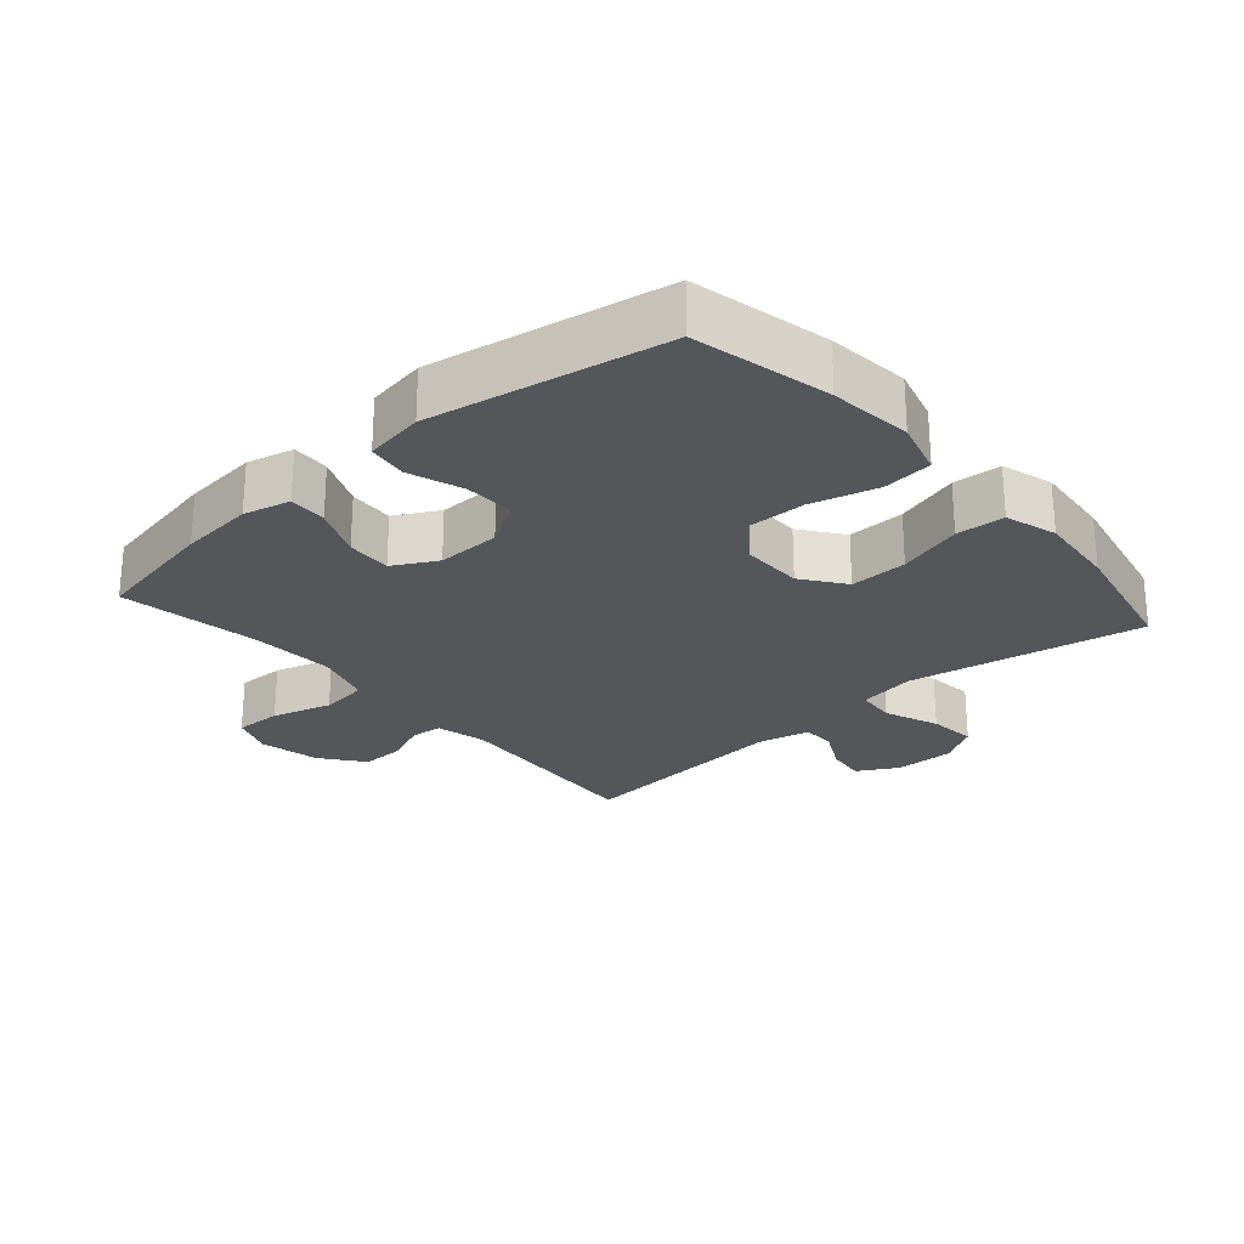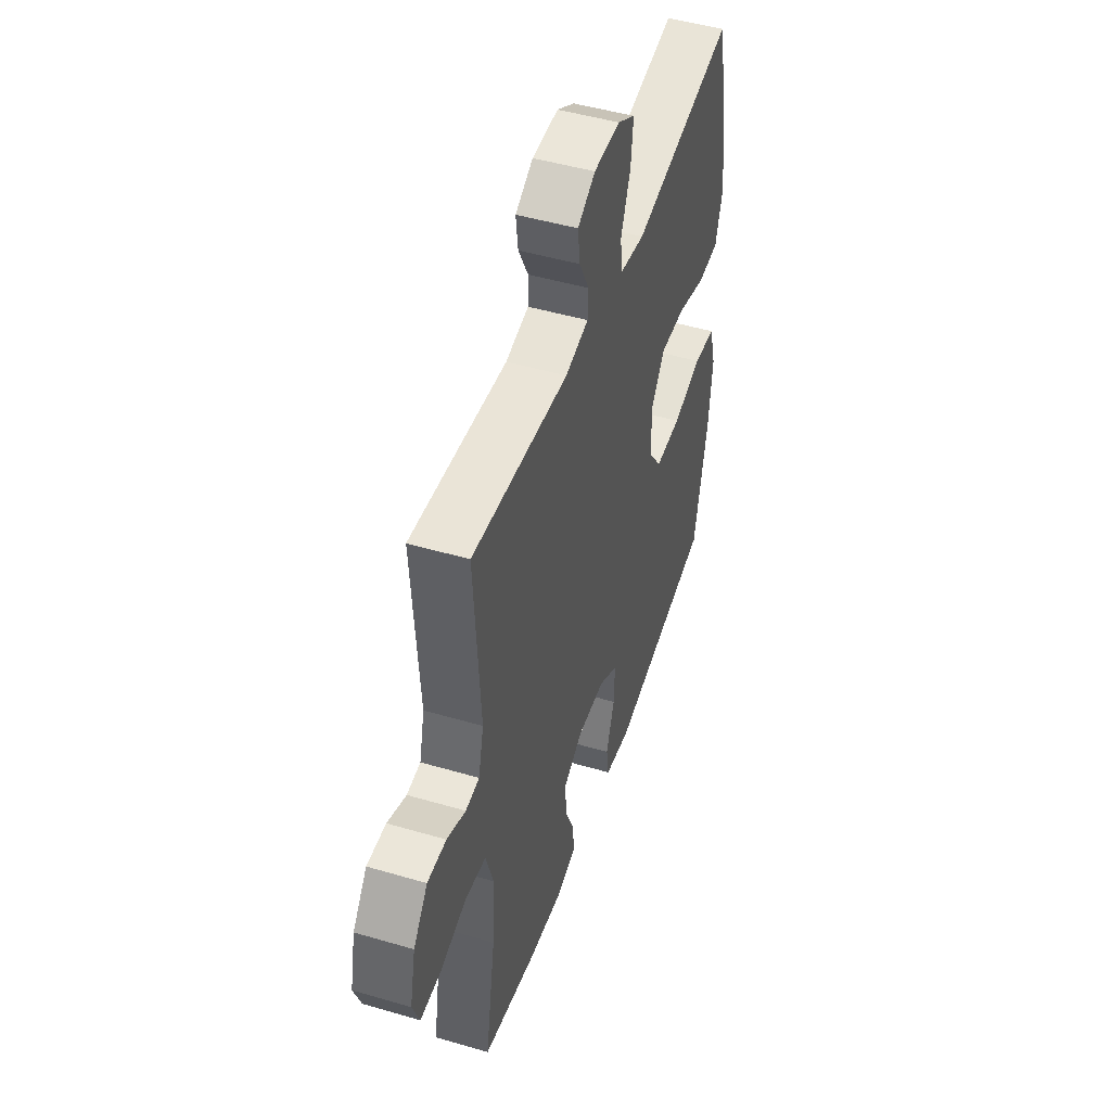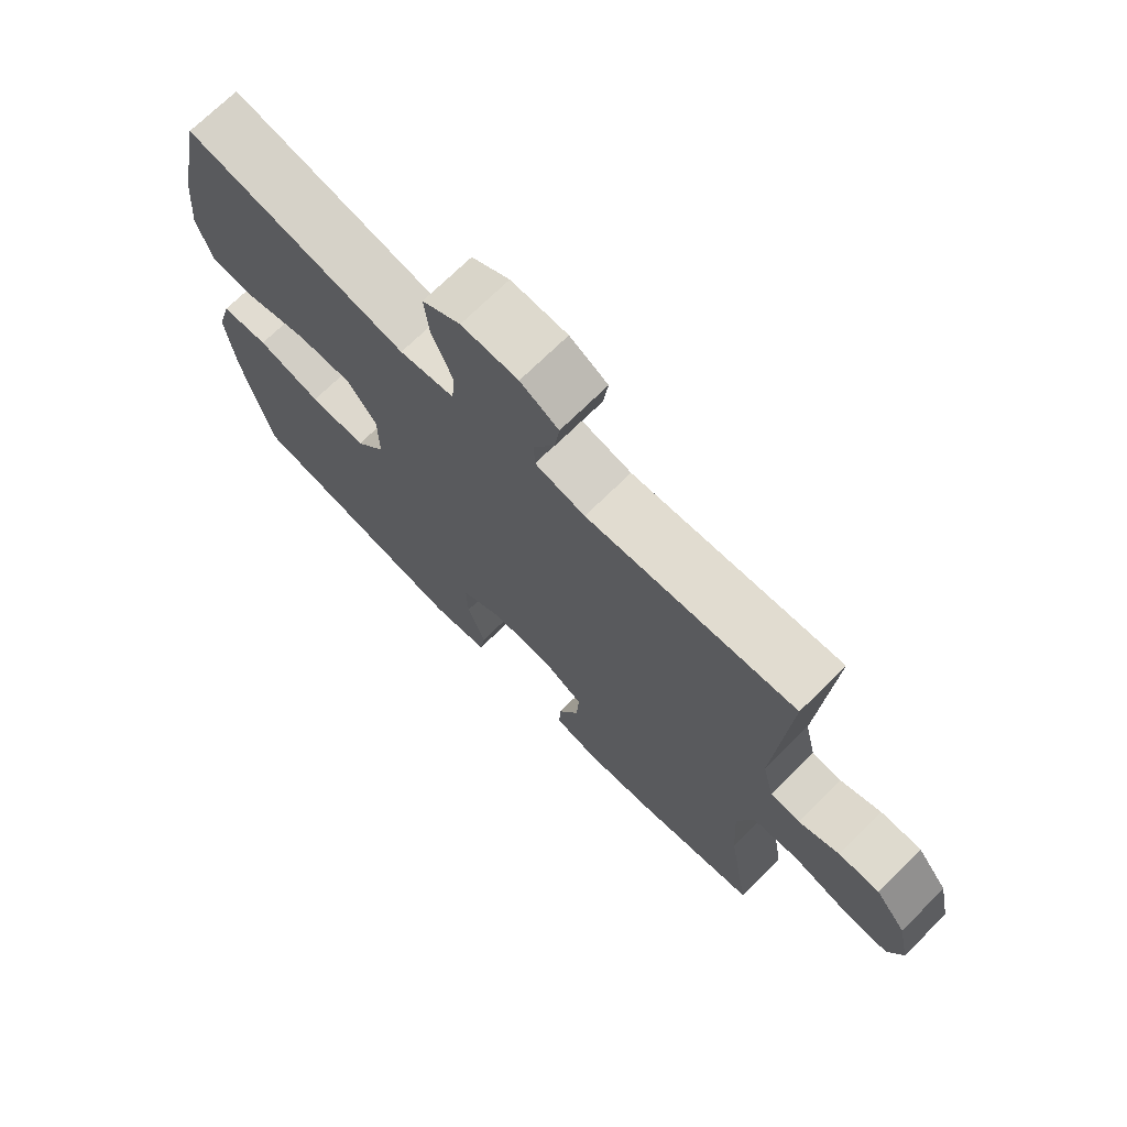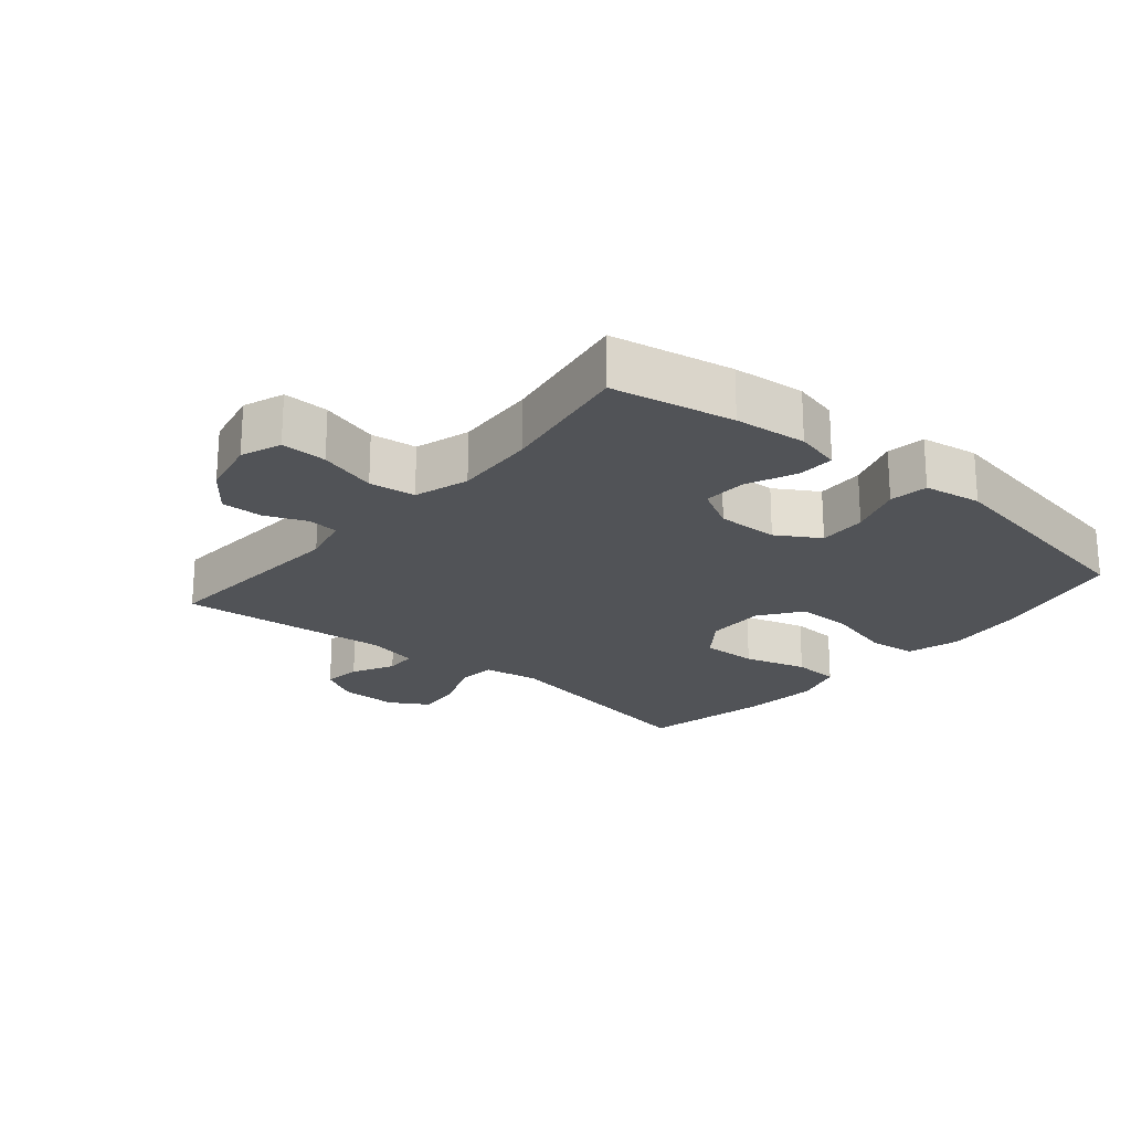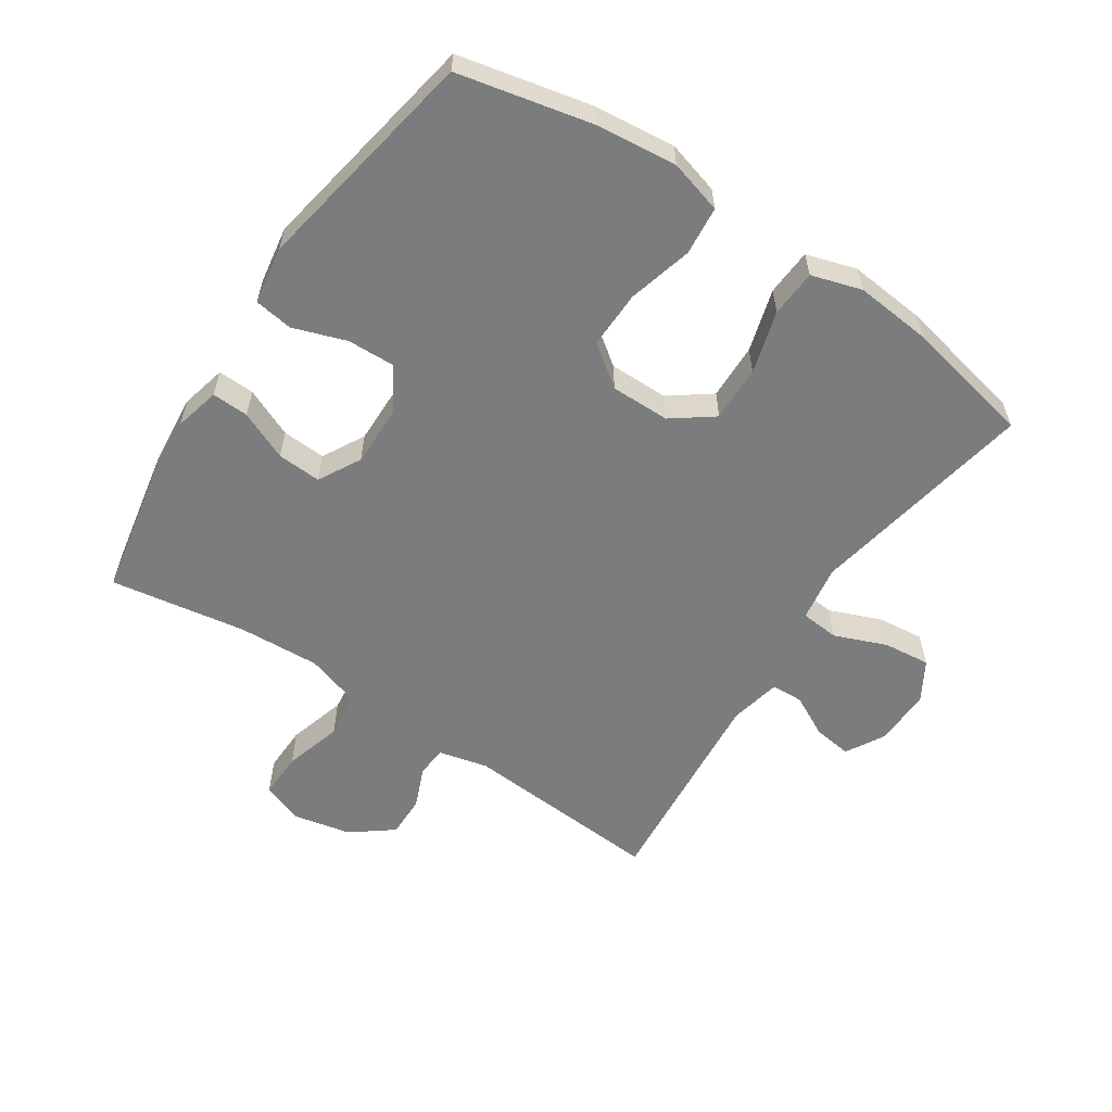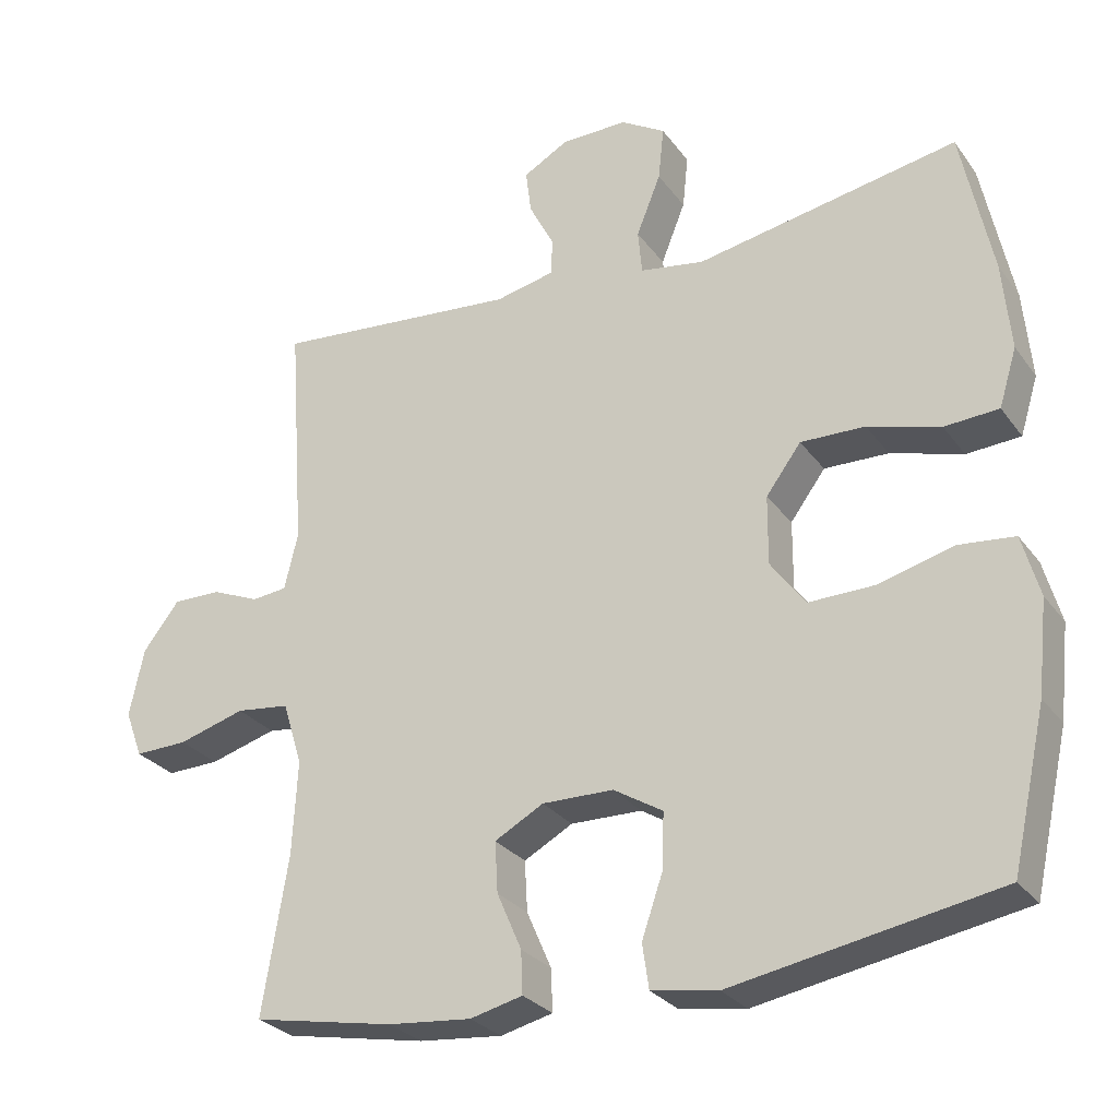
<metadata>
{"format":"obj","ext":"obj","renderer":"f3d","projection":"perspective","resolution":1024,"background":"white","views":[{"elev":-25.5,"azim":-138.8,"up":"+Y"},{"elev":47.7,"azim":108.3,"up":"+Z"},{"elev":71.5,"azim":45.4,"up":"+Z"},{"elev":-21.9,"azim":140.0,"up":"+Y"},{"elev":-58.6,"azim":-123.6,"up":"+Y"},{"elev":-27.8,"azim":-151.5,"up":"+Z"}]}
</metadata>
<code>
o path2696
v 0.1414 0.0375 0.4584
v 0.06065 0.0375 0.4762
v 0.05897 0.0375 0.5262
v 0.09318 0.0375 0.5924
v 0.1007 0.0375 0.6525
v 0.03925 0.0375 0.6873
v -0.05187 0.0375 0.6888
v -0.113 0.0375 0.6523
v -0.1053 0.0375 0.5791
v -0.07208 0.0375 0.4958
v -0.07752 0.0375 0.4353
v -0.1656 0.0375 0.4211
v -0.5243 0.0375 0.488
v -0.5668 0.0375 0.2854
v -0.5781 0.0375 0.1641
v -0.5539 0.0375 0.08479
v -0.4796 0.0375 0.08009
v -0.3806 0.0375 0.1087
v -0.2924 0.0375 0.1107
v -0.2446 0.0375 0.04586
v -0.2439 0.0375 -0.04778
v -0.2916 0.0375 -0.1126
v -0.3822 0.0375 -0.1108
v -0.4845 0.0375 -0.08321
v -0.5611 0.0375 -0.09069
v -0.5849 0.0375 -0.175
v -0.5713 0.0375 -0.3021
v -0.5243 0.0375 -0.5137
v -0.1616 0.0375 -0.5792
v -0.07085 0.0375 -0.5646
v -0.062 0.0375 -0.5039
v -0.09094 0.0375 -0.4197
v -0.09348 0.0375 -0.344
v -0.02619 0.0375 -0.3033
v 0.07116 0.0375 -0.3018
v 0.138 0.0375 -0.3384
v 0.1341 0.0375 -0.4077
v 0.1004 0.0375 -0.4855
v 0.09814 0.0375 -0.5434
v 0.17 0.0375 -0.561
v 0.2843 0.0375 -0.5501
v 0.4776 0.0375 -0.5137
v 0.4423 0.0375 -0.2993
v 0.4352 0.0375 -0.1703
v 0.4619 0.0375 -0.08411
v 0.5349 0.0375 -0.07527
v 0.6265 0.0375 -0.1021
v 0.6989 0.0375 -0.1041
v 0.7228 0.0375 -0.04009
v 0.7031 0.0375 0.05262
v 0.6533 0.0375 0.1173
v 0.5874 0.0375 0.1164
v 0.522 0.0375 0.08927
v 0.4741 0.0375 0.09429
v 0.4557 0.0375 0.1719
v 0.4776 0.0375 0.488
v 0.1414 -0.0375 0.4584
v 0.06065 -0.0375 0.4762
v 0.05897 -0.0375 0.5262
v 0.09318 -0.0375 0.5924
v 0.1007 -0.0375 0.6525
v 0.03925 -0.0375 0.6873
v -0.05187 -0.0375 0.6888
v -0.113 -0.0375 0.6523
v -0.1053 -0.0375 0.5791
v -0.07208 -0.0375 0.4958
v -0.07752 -0.0375 0.4353
v -0.1656 -0.0375 0.4211
v -0.5243 -0.0375 0.488
v -0.5668 -0.0375 0.2854
v -0.5781 -0.0375 0.1641
v -0.5539 -0.0375 0.08479
v -0.4796 -0.0375 0.08009
v -0.3806 -0.0375 0.1087
v -0.2924 -0.0375 0.1107
v -0.2446 -0.0375 0.04586
v -0.2439 -0.0375 -0.04778
v -0.2916 -0.0375 -0.1126
v -0.3822 -0.0375 -0.1108
v -0.4845 -0.0375 -0.08321
v -0.5611 -0.0375 -0.09069
v -0.5849 -0.0375 -0.175
v -0.5713 -0.0375 -0.3021
v -0.5243 -0.0375 -0.5137
v -0.1616 -0.0375 -0.5792
v -0.07085 -0.0375 -0.5646
v -0.062 -0.0375 -0.5039
v -0.09094 -0.0375 -0.4197
v -0.09348 -0.0375 -0.344
v -0.02619 -0.0375 -0.3033
v 0.07116 -0.0375 -0.3018
v 0.138 -0.0375 -0.3384
v 0.1341 -0.0375 -0.4077
v 0.1004 -0.0375 -0.4855
v 0.09814 -0.0375 -0.5434
v 0.17 -0.0375 -0.561
v 0.2843 -0.0375 -0.5501
v 0.4776 -0.0375 -0.5137
v 0.4423 -0.0375 -0.2993
v 0.4352 -0.0375 -0.1703
v 0.4619 -0.0375 -0.08411
v 0.5349 -0.0375 -0.07527
v 0.6265 -0.0375 -0.1021
v 0.6989 -0.0375 -0.1041
v 0.7228 -0.0375 -0.04009
v 0.7031 -0.0375 0.05262
v 0.6533 -0.0375 0.1173
v 0.5874 -0.0375 0.1164
v 0.522 -0.0375 0.08927
v 0.4741 -0.0375 0.09429
v 0.4557 -0.0375 0.1719
v 0.4776 -0.0375 0.488
v 0.03925 0.0375 0.6873
v -0.05187 0.0375 0.6888
v -0.113 0.0375 0.6523
v -0.113 0.0375 0.6523
v 0.1007 0.0375 0.6525
v 0.1007 0.0375 0.6525
v 0.09318 0.0375 0.5924
v -0.1053 0.0375 0.5791
v 0.05897 0.0375 0.5262
v -0.07208 0.0375 0.4958
v 0.06065 0.0375 0.4762
v 0.06065 0.0375 0.4762
v -0.07752 0.0375 0.4353
v -0.07752 0.0375 0.4353
v 0.1414 0.0375 0.4584
v 0.4776 0.0375 0.488
v 0.4776 0.0375 0.488
v -0.1656 0.0375 0.4211
v -0.5243 0.0375 0.488
v -0.5243 0.0375 0.488
v -0.5668 0.0375 0.2854
v 0.4557 0.0375 0.1719
v -0.5781 0.0375 0.1641
v 0.4741 0.0375 0.09429
v 0.4741 0.0375 0.09429
v -0.3806 0.0375 0.1087
v -0.2924 0.0375 0.1107
v -0.5539 0.0375 0.08479
v -0.5539 0.0375 0.08479
v 0.7031 0.0375 0.05262
v 0.6533 0.0375 0.1173
v 0.5874 0.0375 0.1164
v 0.522 0.0375 0.08927
v -0.2446 0.0375 0.04586
v -0.4796 0.0375 0.08009
v 0.7228 0.0375 -0.04009
v -0.2439 0.0375 -0.04778
v 0.6989 0.0375 -0.1041
v 0.6989 0.0375 -0.1041
v -0.2916 0.0375 -0.1126
v 0.6265 0.0375 -0.1021
v 0.5349 0.0375 -0.07527
v 0.4619 0.0375 -0.08411
v 0.4619 0.0375 -0.08411
v -0.3822 0.0375 -0.1108
v -0.4845 0.0375 -0.08321
v -0.5611 0.0375 -0.09069
v -0.5611 0.0375 -0.09069
v 0.4352 0.0375 -0.1703
v -0.5849 0.0375 -0.175
v 0.4423 0.0375 -0.2993
v -0.5713 0.0375 -0.3021
v 0.07116 0.0375 -0.3018
v 0.138 0.0375 -0.3384
v 0.138 0.0375 -0.3384
v -0.02619 0.0375 -0.3033
v -0.09348 0.0375 -0.344
v -0.09348 0.0375 -0.344
v 0.1341 0.0375 -0.4077
v -0.09094 0.0375 -0.4197
v 0.1004 0.0375 -0.4855
v 0.4776 0.0375 -0.5137
v 0.4776 0.0375 -0.5137
v -0.062 0.0375 -0.5039
v 0.09814 0.0375 -0.5434
v 0.09814 0.0375 -0.5434
v -0.5243 0.0375 -0.5137
v -0.5243 0.0375 -0.5137
v -0.07085 0.0375 -0.5646
v -0.07085 0.0375 -0.5646
v 0.2843 0.0375 -0.5501
v 0.17 0.0375 -0.561
v -0.1616 0.0375 -0.5792
v 0.03925 -0.0375 0.6873
v -0.05187 -0.0375 0.6888
v -0.113 -0.0375 0.6523
v -0.113 -0.0375 0.6523
v 0.1007 -0.0375 0.6525
v 0.1007 -0.0375 0.6525
v 0.09318 -0.0375 0.5924
v -0.1053 -0.0375 0.5791
v 0.05897 -0.0375 0.5262
v -0.07208 -0.0375 0.4958
v 0.06065 -0.0375 0.4762
v 0.06065 -0.0375 0.4762
v -0.07752 -0.0375 0.4353
v -0.07752 -0.0375 0.4353
v 0.1414 -0.0375 0.4584
v 0.4776 -0.0375 0.488
v 0.4776 -0.0375 0.488
v -0.1656 -0.0375 0.4211
v -0.5243 -0.0375 0.488
v -0.5243 -0.0375 0.488
v -0.5668 -0.0375 0.2854
v 0.4557 -0.0375 0.1719
v -0.5781 -0.0375 0.1641
v 0.4741 -0.0375 0.09429
v 0.4741 -0.0375 0.09429
v -0.3806 -0.0375 0.1087
v -0.2924 -0.0375 0.1107
v -0.5539 -0.0375 0.08479
v -0.5539 -0.0375 0.08479
v 0.7031 -0.0375 0.05262
v 0.6533 -0.0375 0.1173
v 0.5874 -0.0375 0.1164
v 0.522 -0.0375 0.08927
v -0.2446 -0.0375 0.04586
v -0.4796 -0.0375 0.08009
v 0.7228 -0.0375 -0.04009
v -0.2439 -0.0375 -0.04778
v 0.6989 -0.0375 -0.1041
v 0.6989 -0.0375 -0.1041
v -0.2916 -0.0375 -0.1126
v 0.6265 -0.0375 -0.1021
v 0.5349 -0.0375 -0.07527
v 0.4619 -0.0375 -0.08411
v 0.4619 -0.0375 -0.08411
v -0.3822 -0.0375 -0.1108
v -0.4845 -0.0375 -0.08321
v -0.5611 -0.0375 -0.09069
v -0.5611 -0.0375 -0.09069
v 0.4352 -0.0375 -0.1703
v -0.5849 -0.0375 -0.175
v 0.4423 -0.0375 -0.2993
v -0.5713 -0.0375 -0.3021
v 0.07116 -0.0375 -0.3018
v 0.138 -0.0375 -0.3384
v 0.138 -0.0375 -0.3384
v -0.02619 -0.0375 -0.3033
v -0.09348 -0.0375 -0.344
v -0.09348 -0.0375 -0.344
v 0.1341 -0.0375 -0.4077
v -0.09094 -0.0375 -0.4197
v 0.1004 -0.0375 -0.4855
v 0.4776 -0.0375 -0.5137
v 0.4776 -0.0375 -0.5137
v -0.062 -0.0375 -0.5039
v 0.09814 -0.0375 -0.5434
v 0.09814 -0.0375 -0.5434
v -0.5243 -0.0375 -0.5137
v -0.5243 -0.0375 -0.5137
v -0.07085 -0.0375 -0.5646
v -0.07085 -0.0375 -0.5646
v 0.2843 -0.0375 -0.5501
v 0.17 -0.0375 -0.561
v -0.1616 -0.0375 -0.5792
f 211 208 220
f 208 211 206
f 249 245 258
f 238 228 209
f 246 257 244
f 218 227 217
f 193 194 187
f 236 234 239
f 252 242 237
f 238 209 207
f 226 215 227
f 227 215 217
f 250 257 246
f 247 236 256
f 220 208 213
f 249 258 254
f 186 192 190
f 245 242 252
f 206 203 204
f 241 238 222
f 256 244 257
f 236 239 244
f 219 203 212
f 211 212 203
f 230 231 235
f 237 230 235
f 217 215 216
f 200 207 201
f 238 207 219
f 221 215 226
f 236 244 256
f 242 241 225
f 187 194 186
f 225 241 222
f 235 231 232
f 200 219 207
f 193 187 188
f 198 196 195
f 194 192 186
f 198 200 196
f 234 228 238
f 198 203 219
f 206 211 203
f 258 245 252
f 227 218 209
f 222 238 219
f 195 194 193
f 237 242 225
f 196 194 195
f 227 209 228
f 239 234 238
f 237 225 230
f 223 221 226
f 219 200 198
f 6 7 63 62
f 7 116 189 63
f 118 6 62 191
f 4 5 61 60
f 8 9 65 64
f 3 4 60 59
f 9 10 66 65
f 124 3 59 197
f 10 126 199 66
f 1 2 58 57
f 129 1 57 202
f 12 132 205 68
f 11 12 68 67
f 13 14 70 69
f 55 56 112 111
f 14 15 71 70
f 137 55 111 210
f 18 19 75 74
f 15 141 214 71
f 50 51 107 106
f 51 52 108 107
f 52 53 109 108
f 19 20 76 75
f 17 18 74 73
f 16 17 73 72
f 53 54 110 109
f 49 50 106 105
f 20 21 77 76
f 151 49 105 224
f 21 22 78 77
f 47 48 104 103
f 46 47 103 102
f 156 46 102 229
f 23 24 80 79
f 24 160 233 80
f 44 45 101 100
f 25 26 82 81
f 22 23 79 78
f 43 44 100 99
f 26 27 83 82
f 35 167 240 91
f 34 35 91 90
f 170 34 90 243
f 36 37 93 92
f 32 33 89 88
f 37 38 94 93
f 175 43 99 248
f 31 32 88 87
f 38 178 251 94
f 27 180 253 83
f 182 31 87 255
f 41 42 98 97
f 40 41 97 96
f 39 40 96 95
f 29 30 86 85
f 28 29 85 84
f 138 147 135
f 135 133 138
f 176 185 172
f 165 136 155
f 173 171 184
f 145 144 154
f 120 114 121
f 163 166 161
f 179 164 169
f 165 134 136
f 153 154 142
f 154 144 142
f 177 173 184
f 174 183 163
f 147 140 135
f 176 181 185
f 113 117 119
f 172 179 169
f 133 131 130
f 168 149 165
f 183 184 171
f 163 171 166
f 146 139 130
f 138 130 139
f 157 162 158
f 164 162 157
f 144 143 142
f 127 128 134
f 165 146 134
f 148 153 142
f 163 183 171
f 169 152 168
f 114 113 121
f 152 149 168
f 162 159 158
f 127 134 146
f 120 115 114
f 125 122 123
f 121 113 119
f 125 123 127
f 161 165 155
f 125 146 130
f 133 130 138
f 185 179 172
f 154 136 145
f 149 146 165
f 122 120 121
f 164 152 169
f 123 122 121
f 154 155 136
f 166 165 161
f 164 157 152
f 150 153 148
f 146 125 127

</code>
